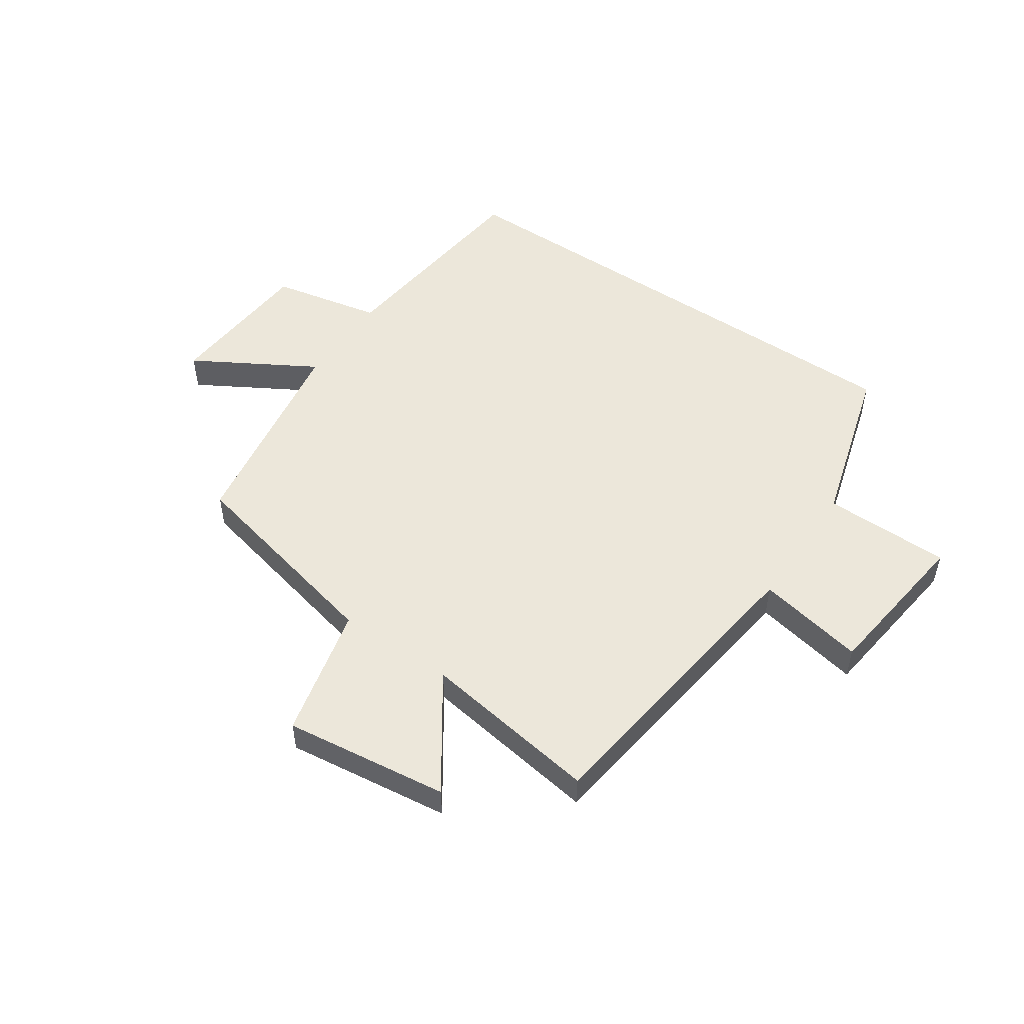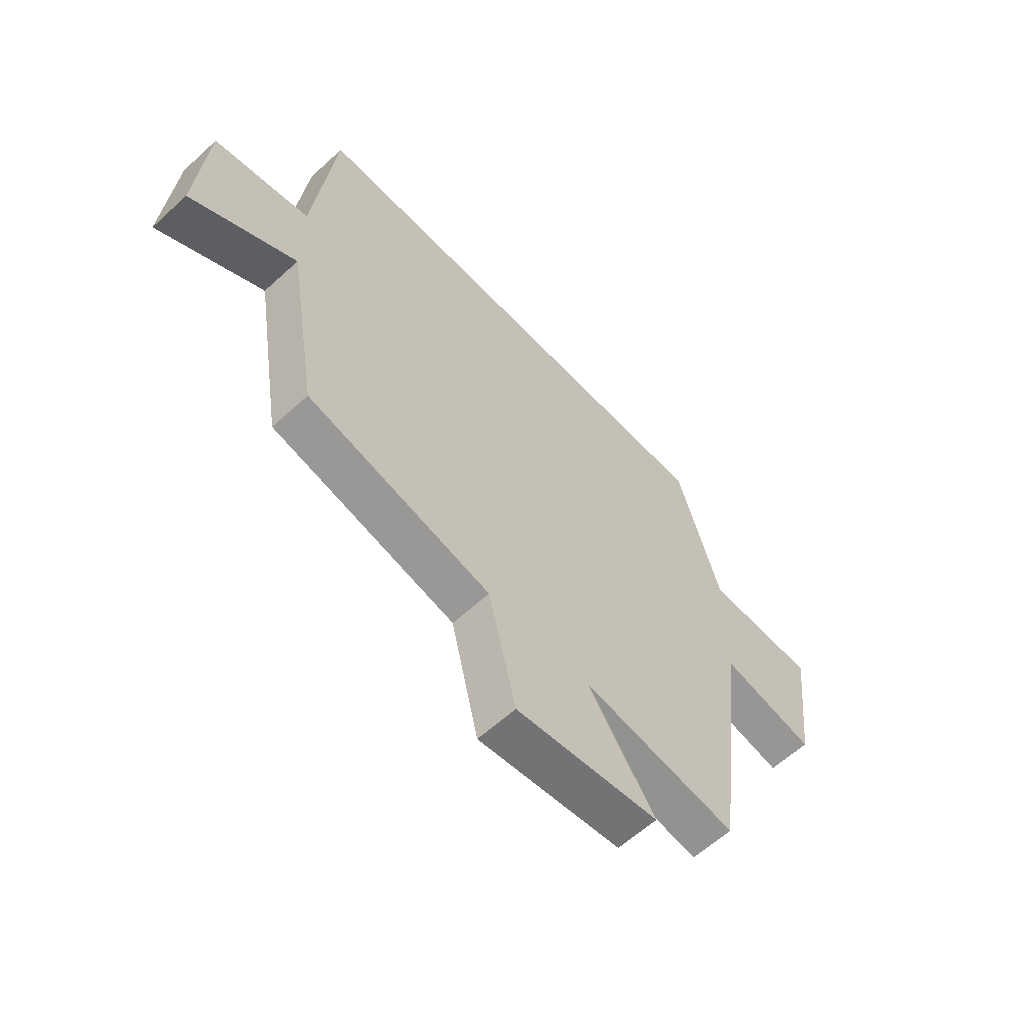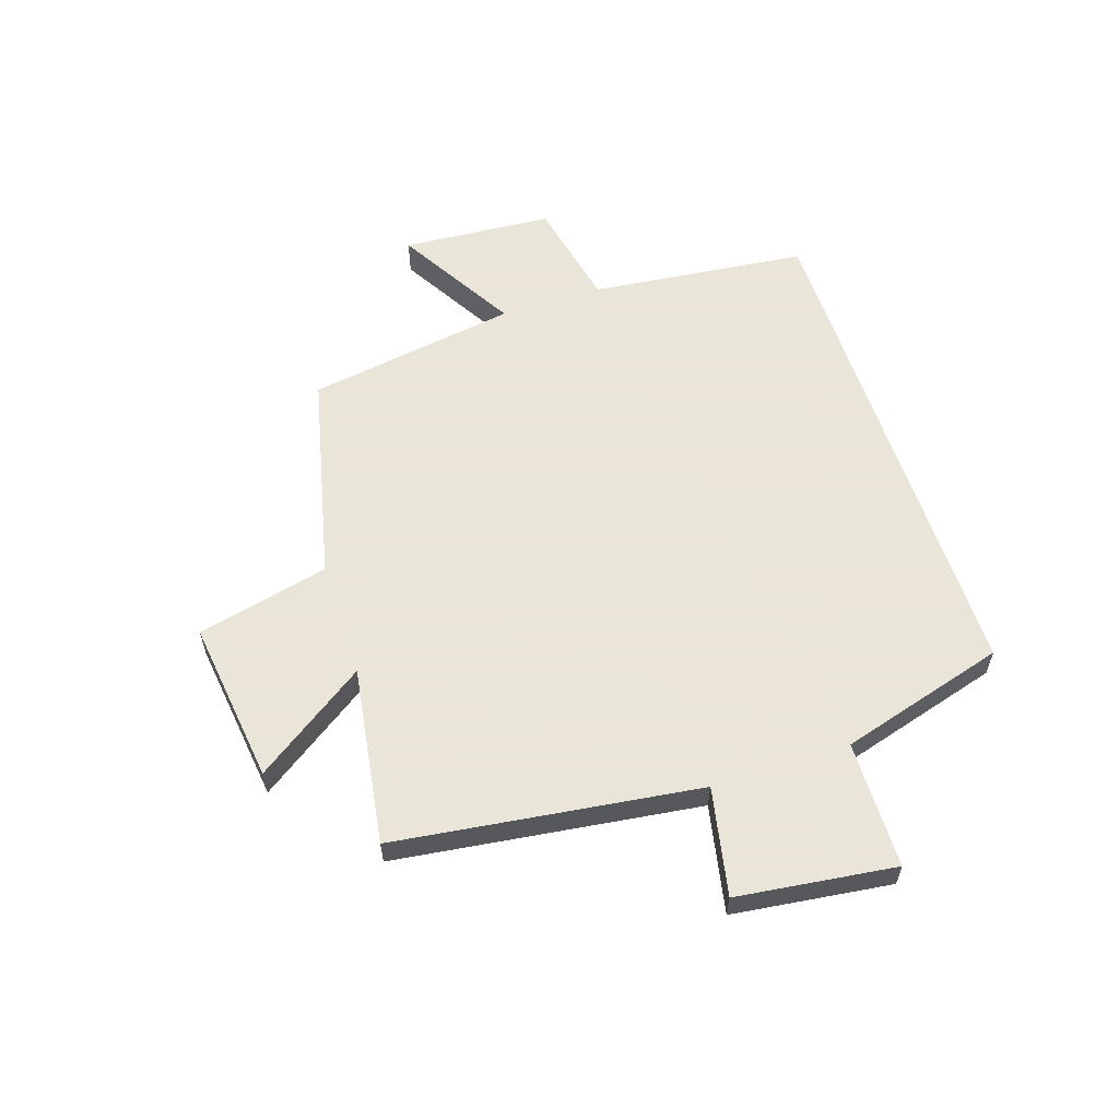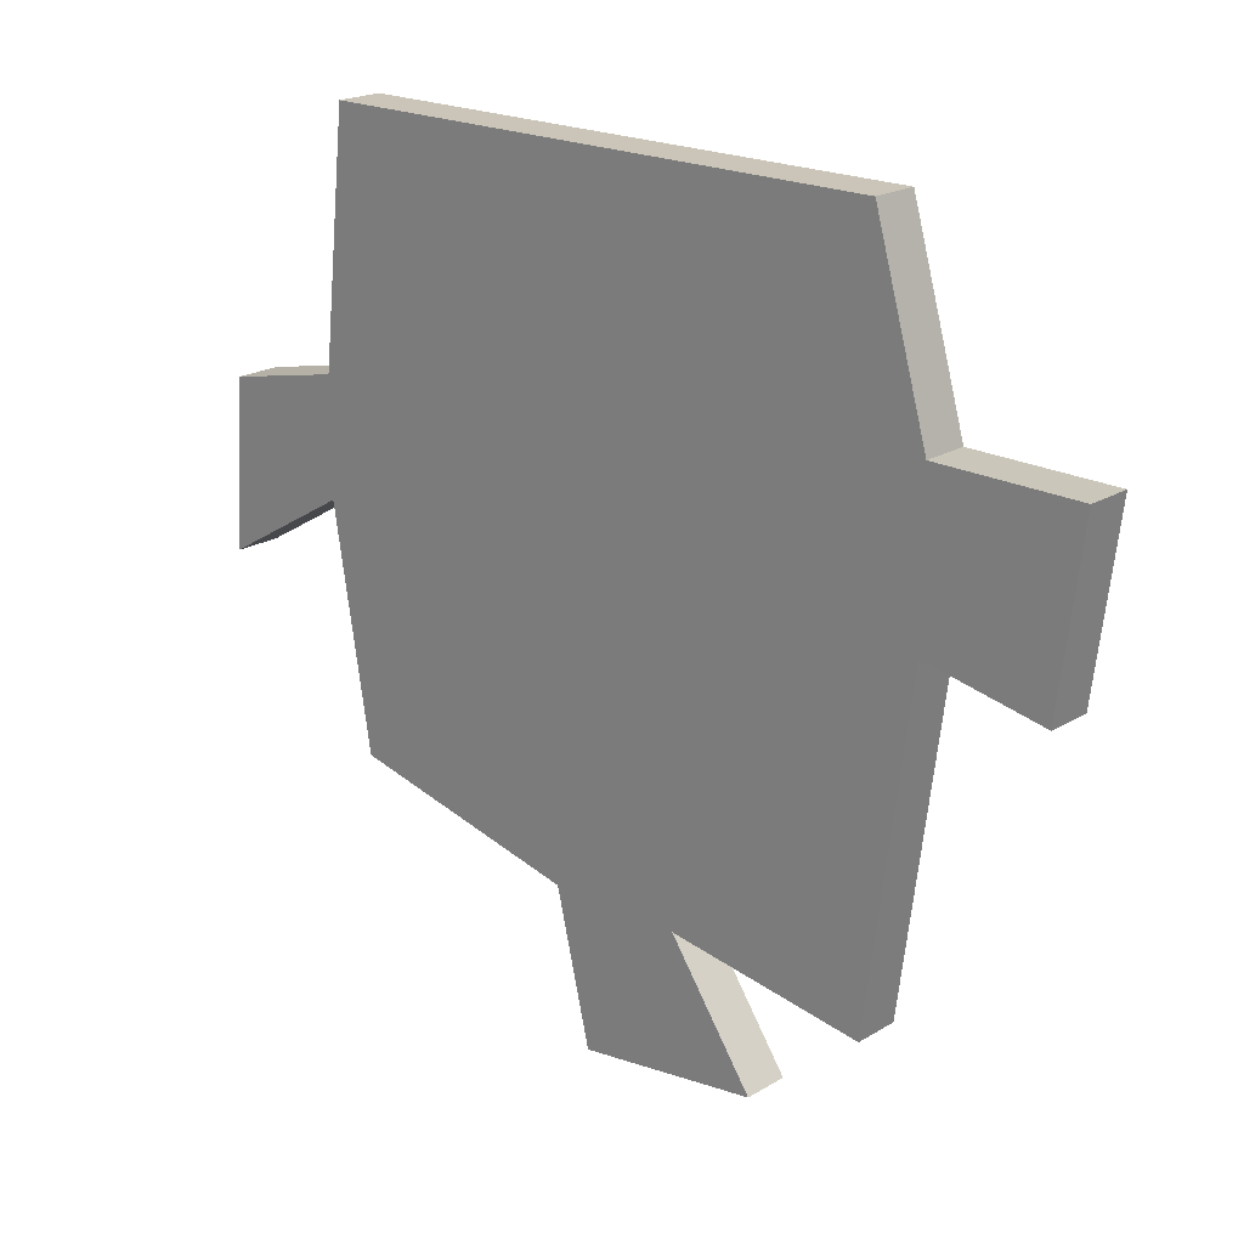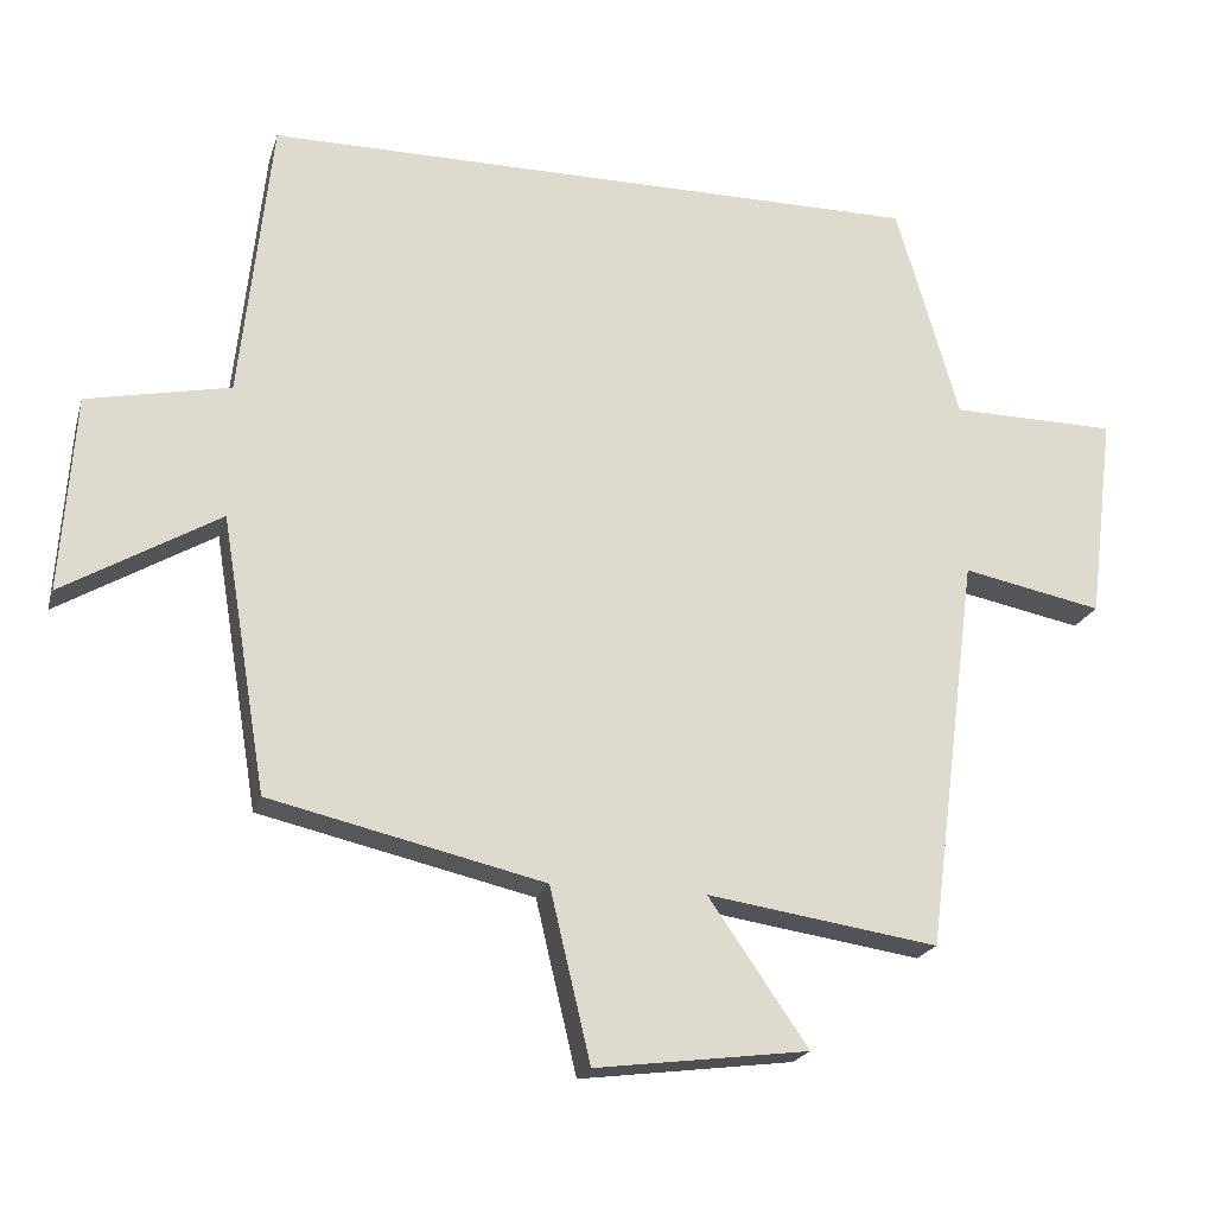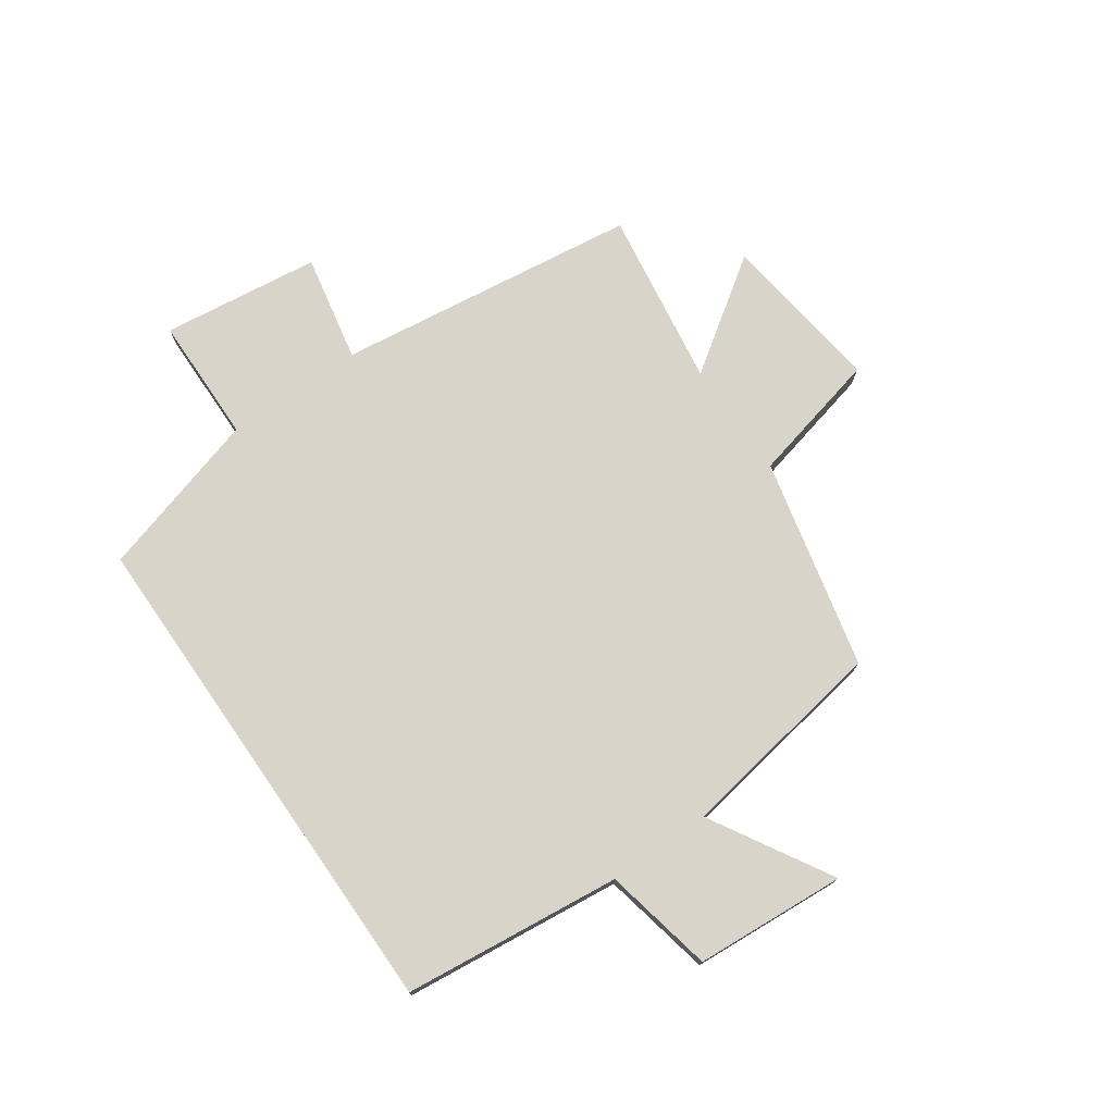
<metadata>
{"format":"obj","ext":"obj","renderer":"f3d","projection":"perspective","resolution":1024,"background":"white","views":[{"elev":51.3,"azim":-145.7,"up":"+Y"},{"elev":-60.9,"azim":133.0,"up":"+Z"},{"elev":58.6,"azim":-108.1,"up":"+Y"},{"elev":20.5,"azim":-137.4,"up":"+Z"},{"elev":-20.7,"azim":164.9,"up":"+Z"},{"elev":75.0,"azim":55.1,"up":"+Y"}]}
</metadata>
<code>
v 0.44 0.07 -0.416
v 0.078 0.07 -0.5
v 0.024 0.07 -0.727
v -0.258 0.07 -0.691
v -0.126 0.07 -0.5
v -0.432 0.07 -0.546
v -0.5 0.07 -0.024
v -0.685 0.07 -0.061
v -0.719 0.07 0.211
v -0.5 0.07 0.214
v -0.417 0.07 0.5
v 0.459 0.07 0.5
v 0.5 0.07 0.125
v 0.689 0.07 0.086
v 0.707 0.07 -0.174
v 0.5 0.07 -0.053
v 0.44 0 -0.416
v 0.078 0 -0.5
v 0.024 0 -0.727
v -0.258 0 -0.691
v -0.126 0 -0.5
v -0.432 0 -0.546
v -0.5 0 -0.024
v -0.685 0 -0.061
v -0.719 0 0.211
v -0.5 0 0.214
v -0.417 0 0.5
v 0.459 0 0.5
v 0.5 0 0.125
v 0.689 0 0.086
v 0.707 0 -0.174
v 0.5 0 -0.053
f 13 14 15 16
f 13 16 1 2
f 10 11 12 13
f 10 13 2
f 7 8 9 10
f 5 6 7 10
f 5 10 2 3
f 3 4 5
f 32 31 30 29
f 18 17 32 29
f 29 28 27 26
f 18 29 26
f 26 25 24 23
f 26 23 22 21
f 19 18 26 21
f 21 20 19
f 1 17 18 2
f 2 18 19 3
f 3 19 20 4
f 4 20 21 5
f 5 21 22 6
f 6 22 23 7
f 7 23 24 8
f 8 24 25 9
f 9 25 26 10
f 10 26 27 11
f 11 27 28 12
f 12 28 29 13
f 13 29 30 14
f 14 30 31 15
f 15 31 32 16
f 16 32 17 1

</code>
